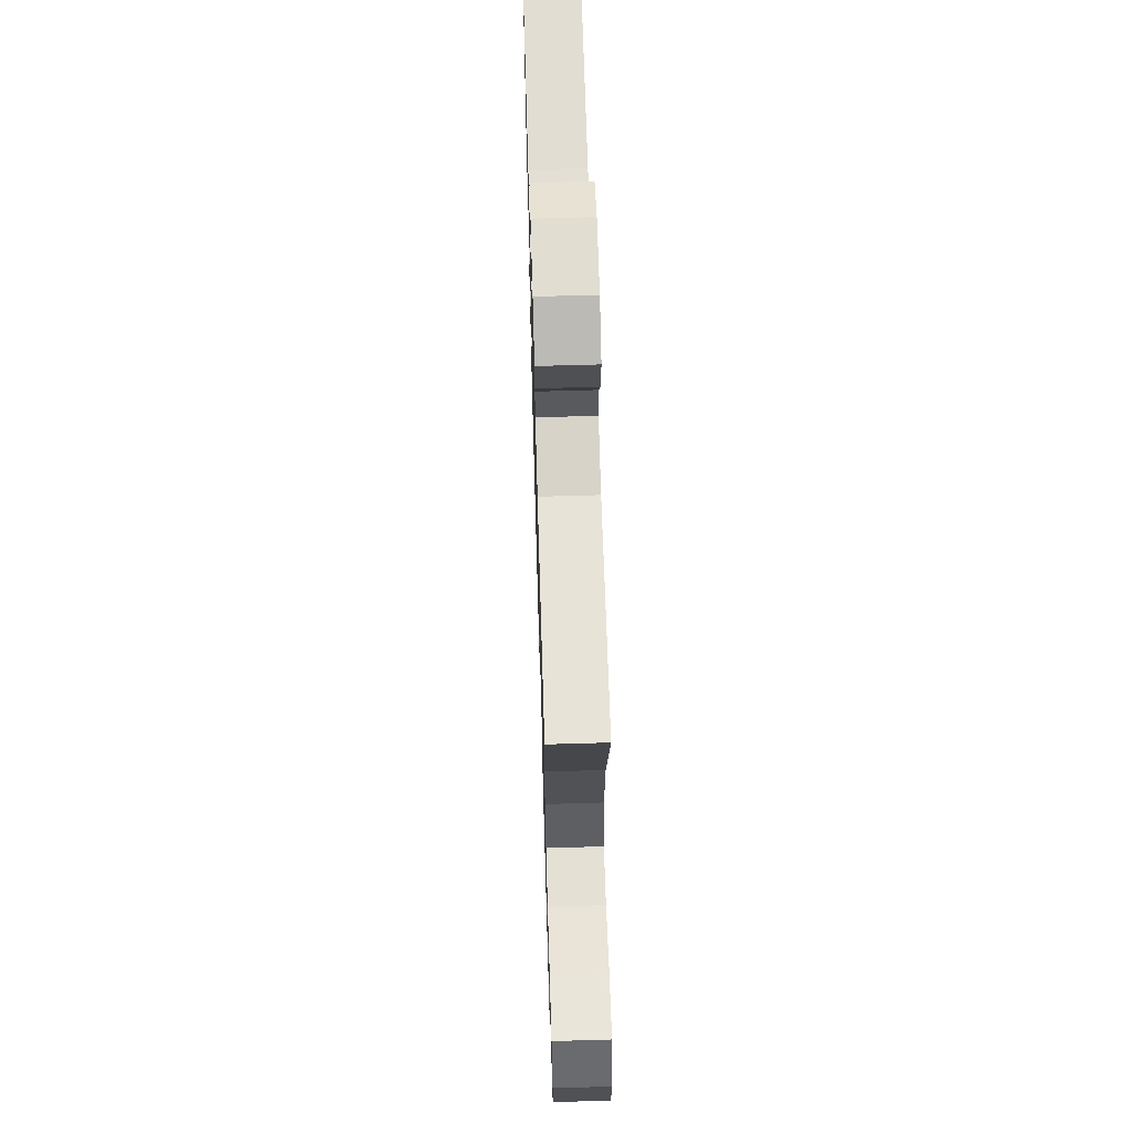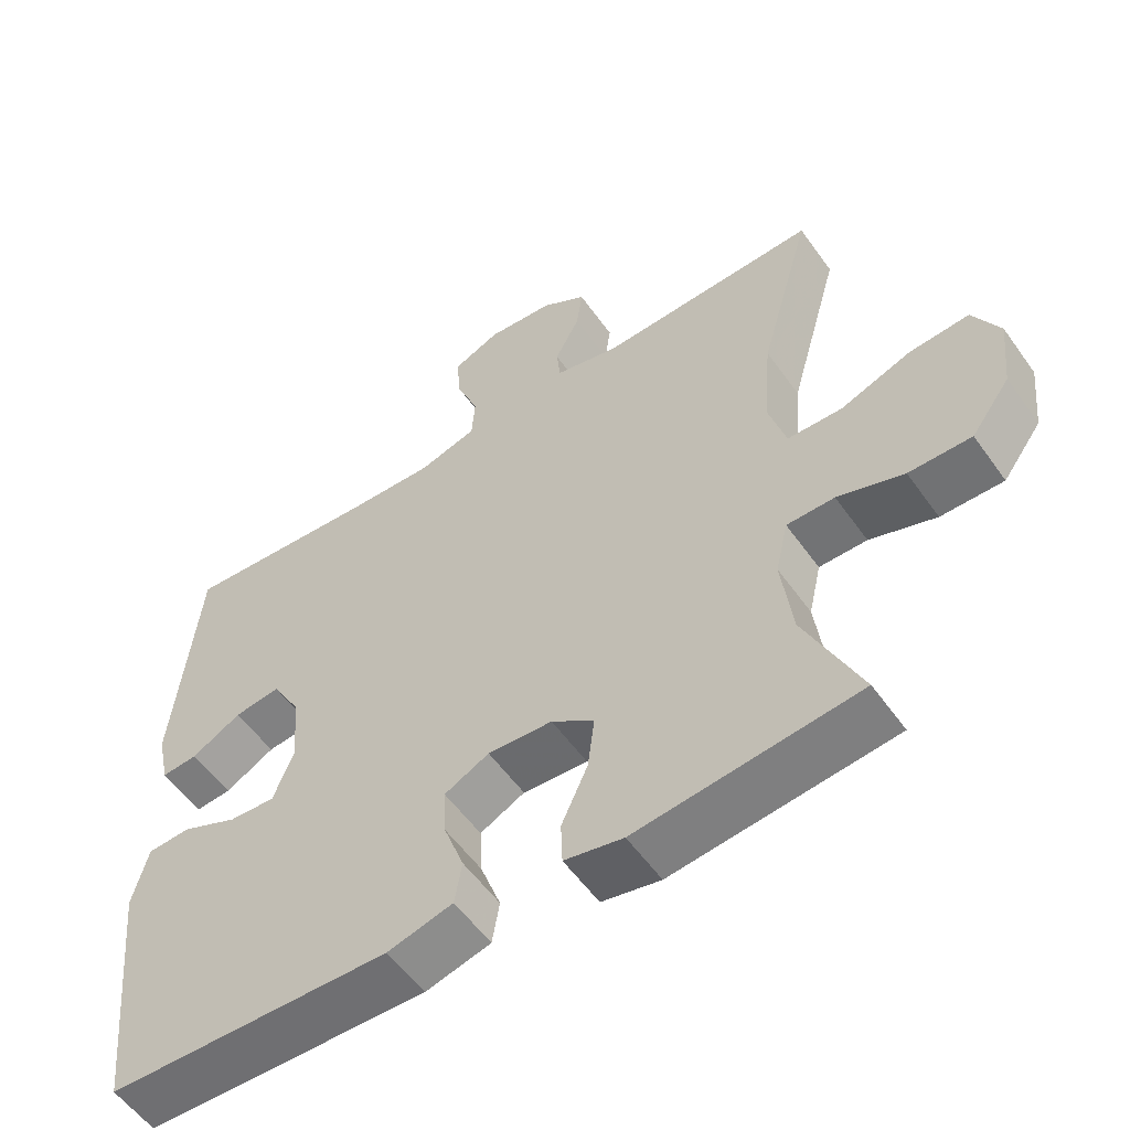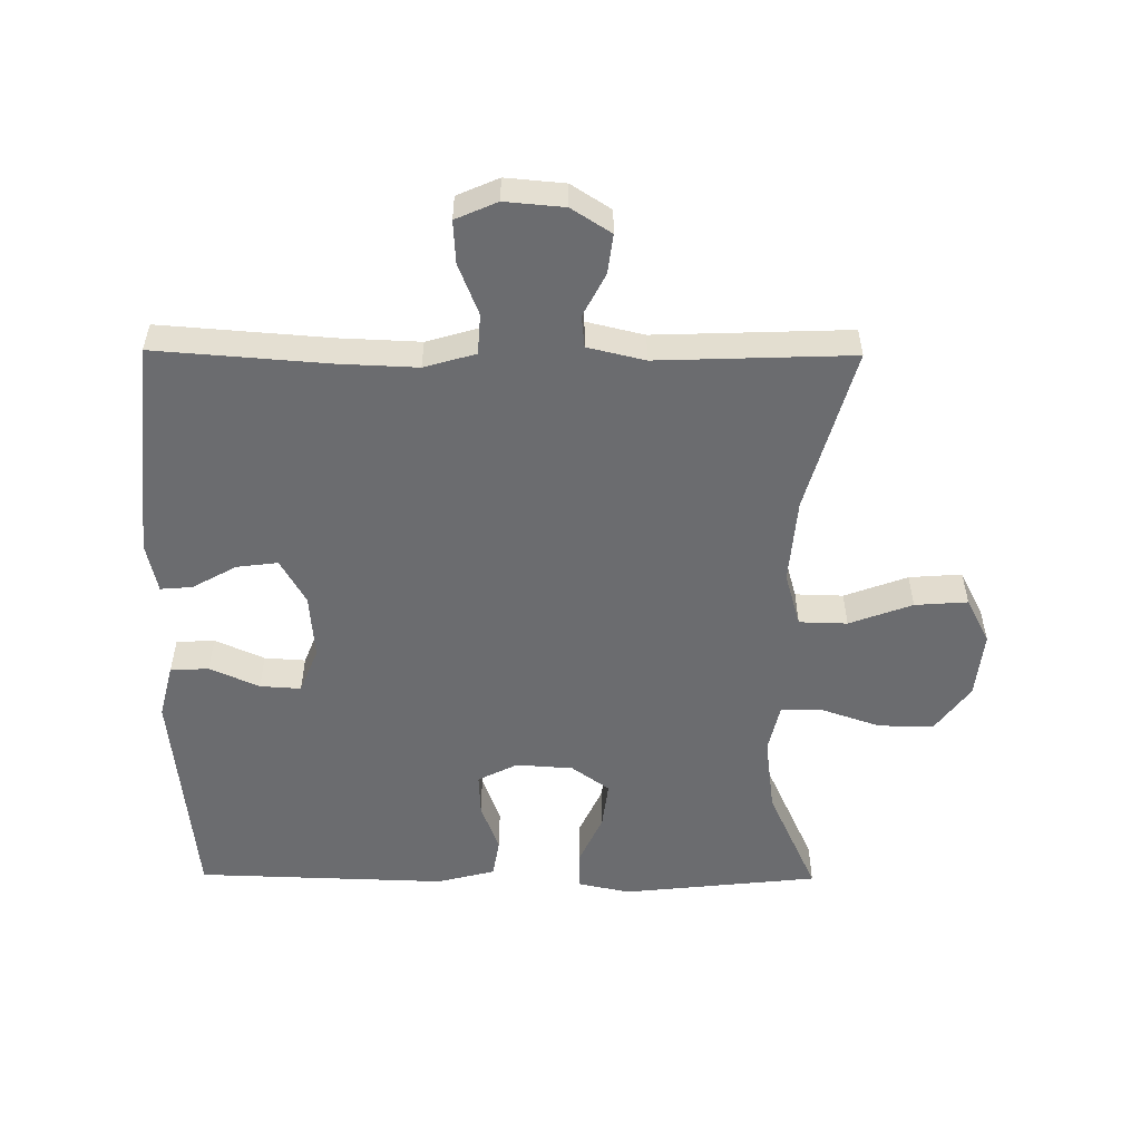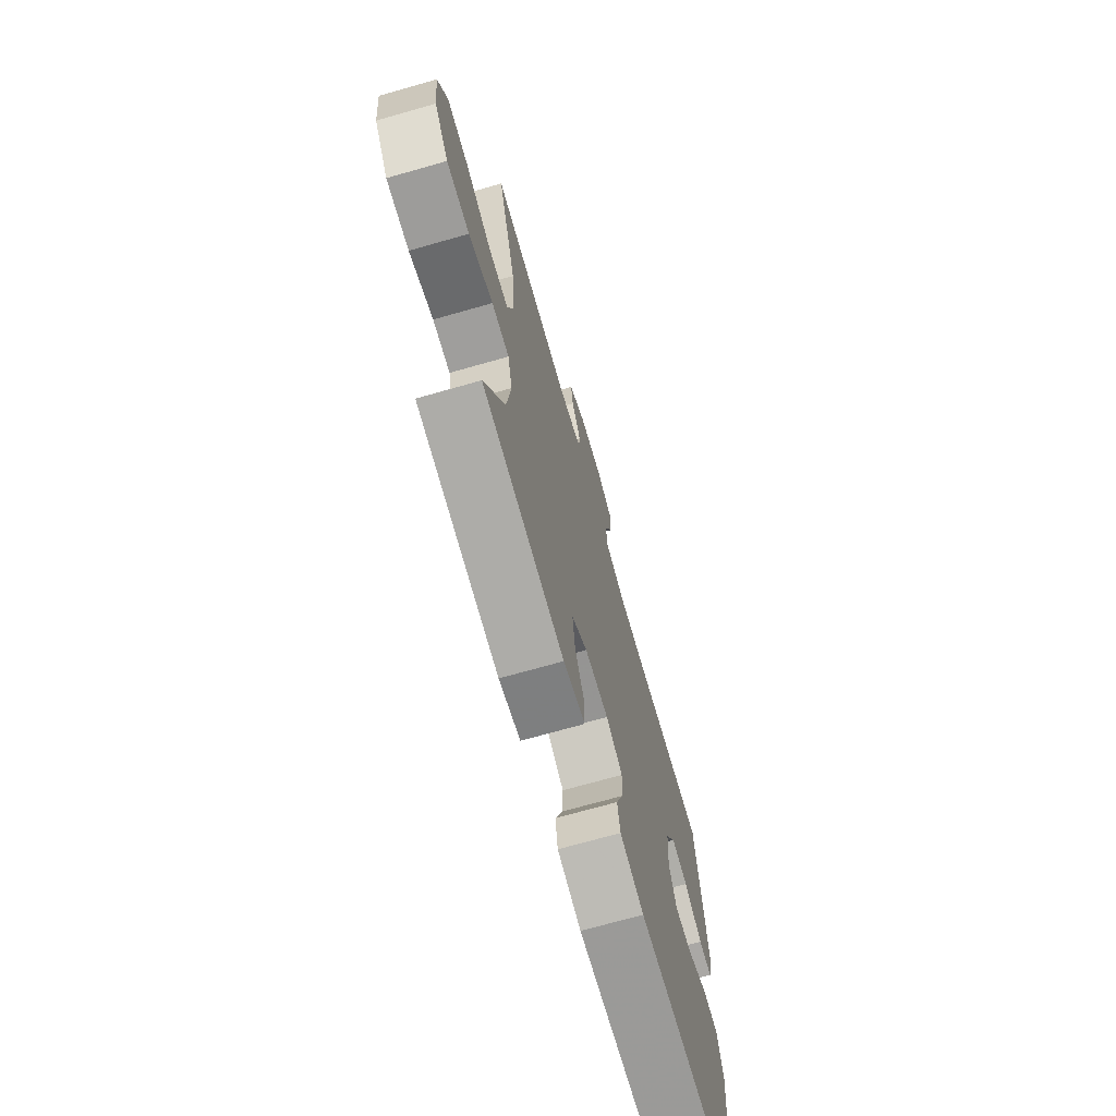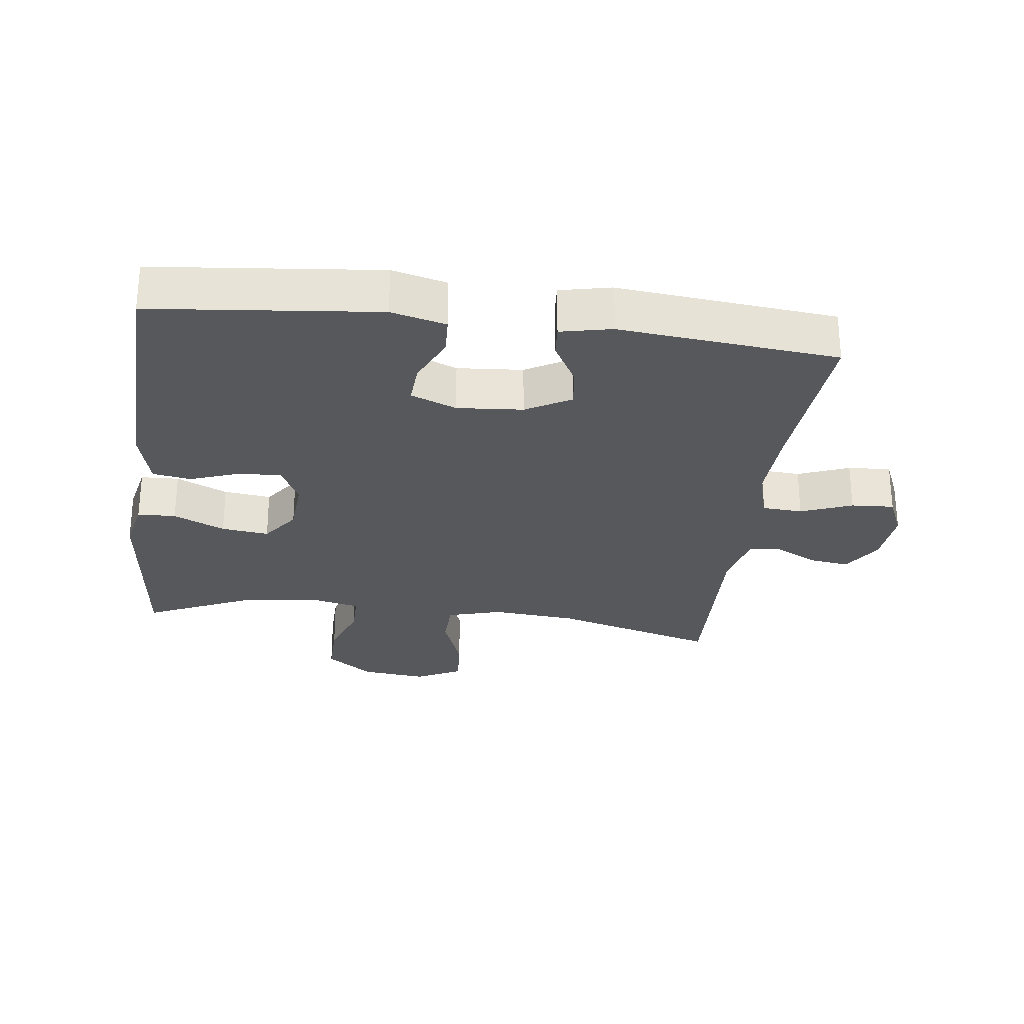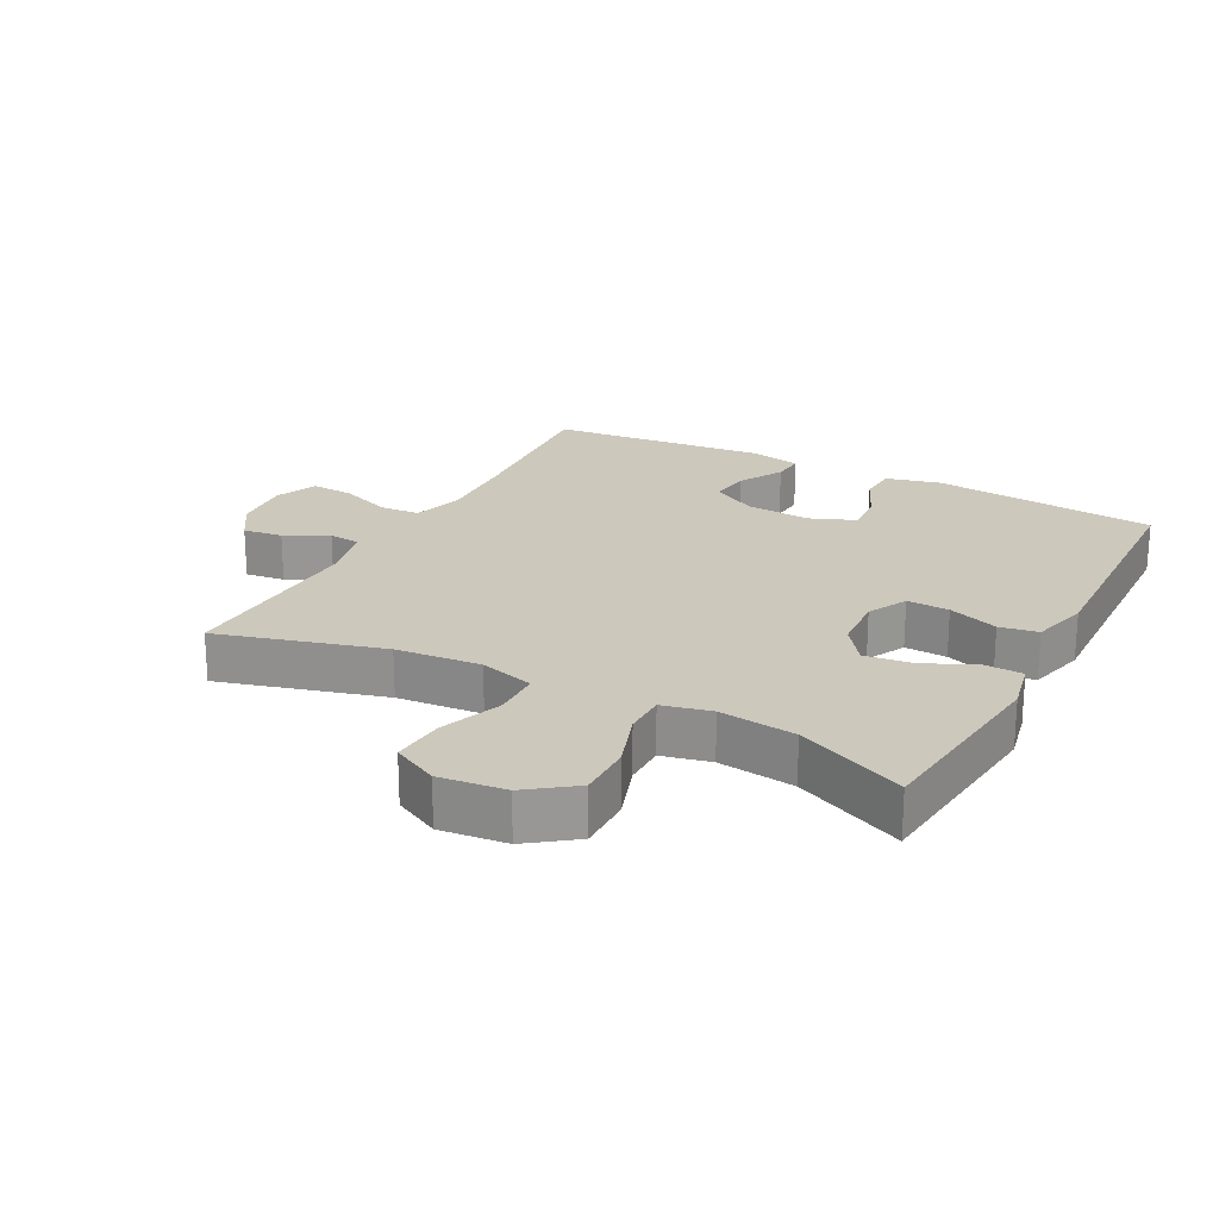
<metadata>
{"format":"obj","ext":"obj","renderer":"f3d","projection":"perspective","resolution":1024,"background":"white","views":[{"elev":63.9,"azim":88.3,"up":"+Z"},{"elev":-55.9,"azim":34.9,"up":"+Z"},{"elev":-53.7,"azim":-0.5,"up":"+Y"},{"elev":-70.9,"azim":105.9,"up":"+Z"},{"elev":-27.8,"azim":-97.3,"up":"+Y"},{"elev":22.1,"azim":117.8,"up":"+Y"}]}
</metadata>
<code>
v -0.5 0.07 0.5
v -0.236 0.07 0.48
v -0.114 0.07 0.475
v -0.035 0.07 0.498
v -0.031 0.07 0.56
v -0.062 0.07 0.639
v -0.066 0.07 0.705
v -0.002 0.07 0.733
v 0.089 0.07 0.725
v 0.15 0.07 0.686
v 0.142 0.07 0.625
v 0.108 0.07 0.559
v 0.113 0.07 0.51
v 0.201 0.07 0.489
v 0.5 0.07 0.5
v 0.429 0.07 0.247
v 0.418 0.07 0.116
v 0.442 0.07 0.032
v 0.516 0.07 0.03
v 0.613 0.07 0.066
v 0.694 0.07 0.072
v 0.73 0.07 0.002
v 0.719 0.07 -0.1
v 0.666 0.07 -0.172
v 0.581 0.07 -0.171
v 0.491 0.07 -0.14
v 0.426 0.07 -0.14
v 0.409 0.07 -0.215
v 0.424 0.07 -0.333
v 0.5 0.07 -0.5
v 0.198 0.07 -0.533
v 0.118 0.07 -0.516
v 0.116 0.07 -0.457
v 0.152 0.07 -0.378
v 0.161 0.07 -0.305
v 0.103 0.07 -0.263
v 0.015 0.07 -0.257
v -0.046 0.07 -0.288
v -0.043 0.07 -0.353
v -0.015 0.07 -0.43
v -0.025 0.07 -0.489
v -0.114 0.07 -0.512
v -0.5 0.07 -0.5
v -0.536 0.07 -0.153
v -0.515 0.07 -0.069
v -0.456 0.07 -0.066
v -0.38 0.07 -0.1
v -0.317 0.07 -0.104
v -0.289 0.07 -0.034
v -0.297 0.07 0.067
v -0.336 0.07 0.136
v -0.399 0.07 0.128
v -0.467 0.07 0.09
v -0.516 0.07 0.086
v -0.533 0.07 0.164
v -0.5 0 0.5
v -0.236 0 0.48
v -0.114 0 0.475
v -0.035 0 0.498
v -0.031 0 0.56
v -0.062 0 0.639
v -0.066 0 0.705
v -0.002 0 0.733
v 0.089 0 0.725
v 0.15 0 0.686
v 0.142 0 0.625
v 0.108 0 0.559
v 0.113 0 0.51
v 0.201 0 0.489
v 0.5 0 0.5
v 0.429 0 0.247
v 0.418 0 0.116
v 0.442 0 0.032
v 0.516 0 0.03
v 0.613 0 0.066
v 0.694 0 0.072
v 0.73 0 0.002
v 0.719 0 -0.1
v 0.666 0 -0.172
v 0.581 0 -0.171
v 0.491 0 -0.14
v 0.426 0 -0.14
v 0.409 0 -0.215
v 0.424 0 -0.333
v 0.5 0 -0.5
v 0.198 0 -0.533
v 0.118 0 -0.516
v 0.116 0 -0.457
v 0.152 0 -0.378
v 0.161 0 -0.305
v 0.103 0 -0.263
v 0.015 0 -0.257
v -0.046 0 -0.288
v -0.043 0 -0.353
v -0.015 0 -0.43
v -0.025 0 -0.489
v -0.114 0 -0.512
v -0.5 0 -0.5
v -0.536 0 -0.153
v -0.515 0 -0.069
v -0.456 0 -0.066
v -0.38 0 -0.1
v -0.317 0 -0.104
v -0.289 0 -0.034
v -0.297 0 0.067
v -0.336 0 0.136
v -0.399 0 0.128
v -0.467 0 0.09
v -0.516 0 0.086
v -0.533 0 0.164
f 52 53 54 55
f 51 52 55 1
f 50 51 1 2
f 49 50 2 3
f 44 45 46 47
f 44 47 48
f 43 44 48
f 42 43 48
f 39 40 41 42
f 38 39 42 48
f 37 38 48 49
f 31 32 33 34
f 29 30 31 34
f 28 29 34 35
f 27 28 35 36
f 23 24 25 26
f 23 26 27
f 22 23 27
f 19 20 21 22
f 18 19 22 27
f 17 18 27 36
f 14 15 16
f 13 14 16 17
f 9 10 11 12
f 9 12 13
f 8 9 13
f 5 6 7 8
f 4 5 8 13
f 17 36 37 49
f 13 17 49
f 3 4 13 49
f 110 109 108 107
f 56 110 107 106
f 57 56 106 105
f 58 57 105 104
f 102 101 100 99
f 103 102 99
f 103 99 98
f 103 98 97
f 97 96 95 94
f 103 97 94 93
f 104 103 93 92
f 89 88 87 86
f 89 86 85 84
f 90 89 84 83
f 91 90 83 82
f 81 80 79 78
f 82 81 78
f 82 78 77
f 77 76 75 74
f 82 77 74 73
f 91 82 73 72
f 71 70 69
f 72 71 69 68
f 67 66 65 64
f 68 67 64
f 68 64 63
f 63 62 61 60
f 68 63 60 59
f 104 92 91 72
f 104 72 68
f 104 68 59 58
f 1 56 57 2
f 2 57 58 3
f 3 58 59 4
f 4 59 60 5
f 5 60 61 6
f 6 61 62 7
f 7 62 63 8
f 8 63 64 9
f 9 64 65 10
f 10 65 66 11
f 11 66 67 12
f 12 67 68 13
f 13 68 69 14
f 14 69 70 15
f 15 70 71 16
f 16 71 72 17
f 17 72 73 18
f 18 73 74 19
f 19 74 75 20
f 20 75 76 21
f 21 76 77 22
f 22 77 78 23
f 23 78 79 24
f 24 79 80 25
f 25 80 81 26
f 26 81 82 27
f 27 82 83 28
f 28 83 84 29
f 29 84 85 30
f 30 85 86 31
f 31 86 87 32
f 32 87 88 33
f 33 88 89 34
f 34 89 90 35
f 35 90 91 36
f 36 91 92 37
f 37 92 93 38
f 38 93 94 39
f 39 94 95 40
f 40 95 96 41
f 41 96 97 42
f 42 97 98 43
f 43 98 99 44
f 44 99 100 45
f 45 100 101 46
f 46 101 102 47
f 47 102 103 48
f 48 103 104 49
f 49 104 105 50
f 50 105 106 51
f 51 106 107 52
f 52 107 108 53
f 53 108 109 54
f 54 109 110 55
f 55 110 56 1

</code>
